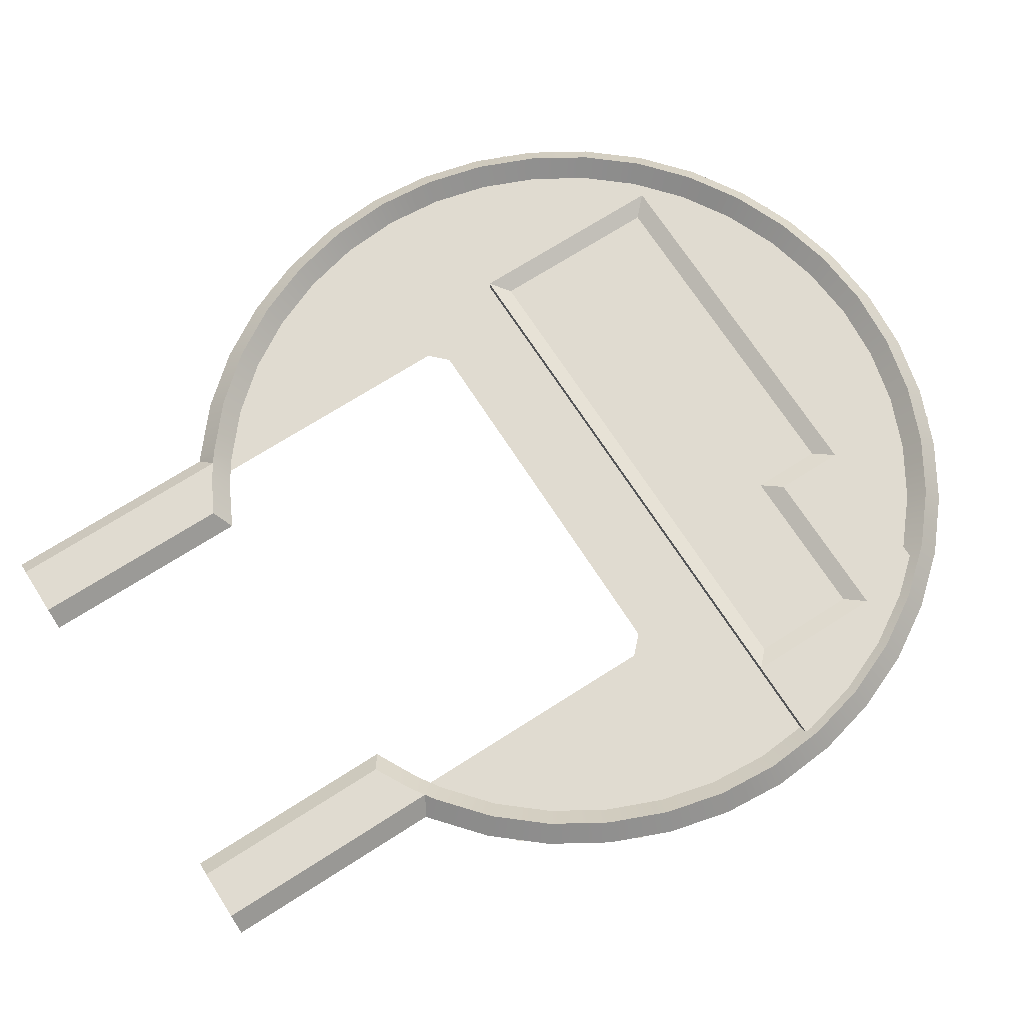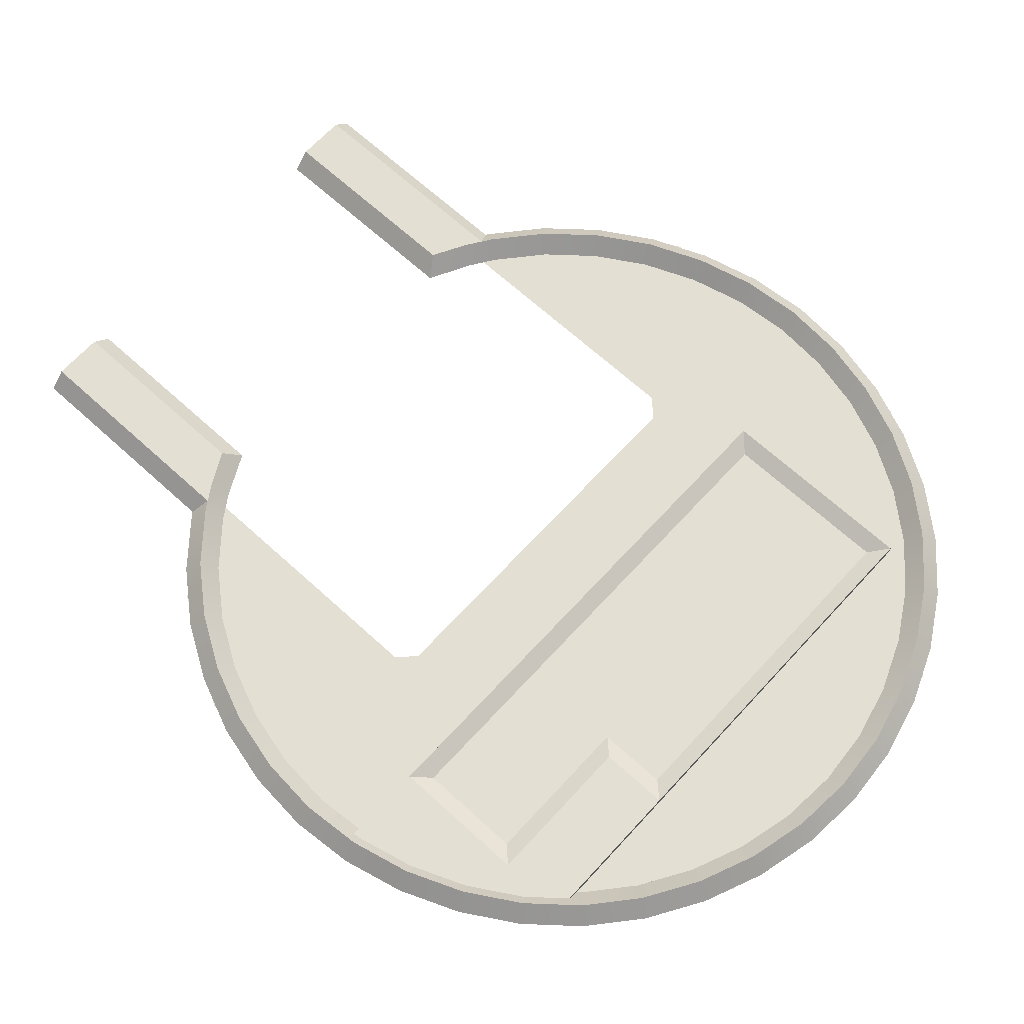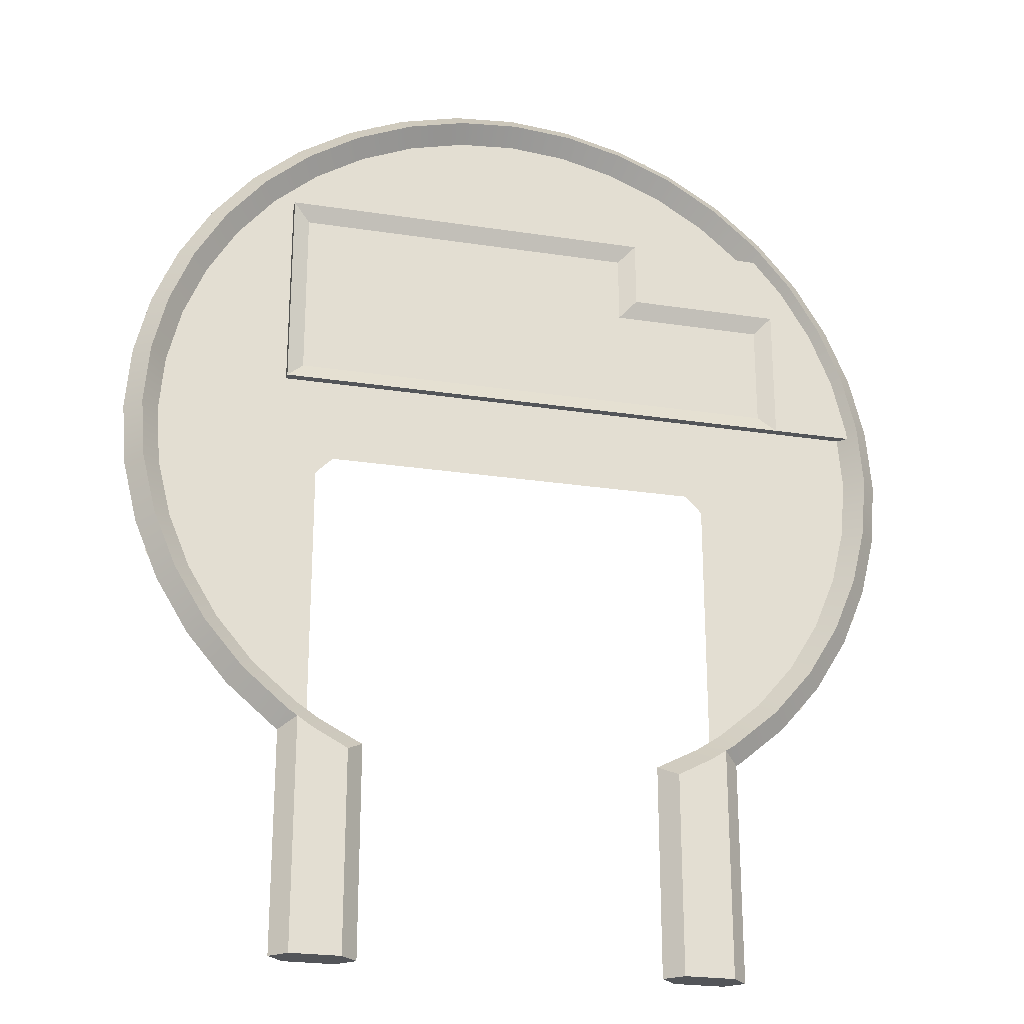
<metadata>
{"format":"obj","ext":"obj","renderer":"f3d","projection":"perspective","resolution":1024,"background":"white","views":[{"elev":70.0,"azim":57.3,"up":"+Z"},{"elev":66.9,"azim":132.5,"up":"+Z"},{"elev":-24.1,"azim":-14.3,"up":"+Y"}]}
</metadata>
<code>
o Sphere.001
v -0.1722 0.3278 0.9306
v 0 0.5 0.4435
v 0.1722 0.3278 0.9306
v 0.1722 0.6722 0.9306
v -0.1722 0.6722 0.9306
v -0.06005 0.5601 0.8799
v -0.06005 0.4399 1.442
v -0.06005 0.5601 1.442
v 0.06005 0.5601 1.442
v 0.06005 0.4399 0.8799
v 0.06005 0.5601 0.8799
v -0.06005 0.4399 0.8799
v 0.06005 0.4399 1.442
f 1 2 3
f 3 2 4
f 4 2 5
f 5 2 1
f 3 5 1
f 6 7 8
f 9 10 11
f 12 13 7
f 11 8 9
f 3 4 5
f 6 12 7
f 9 13 10
f 12 10 13
f 11 6 8
f 9 7 13
f 9 8 7
o GOAL
v 1.958 4.198 -0.05
v 2.03 4.041 -0.05
v 1.7 4.3 -0.05
v 2.09 3.879 -0.05
v 1.7 3.5 -0.05
v 1.672 4.629 -0.05
v 1.779 4.493 -0.05
v 1.7 4.3 -0.05
v 1.874 4.349 -0.05
v 1.958 4.198 -0.05
v 2.177 3.5 0.05
v 2.172 3.543 0.05
v 1.7 3.5 0.05
v 2.138 3.712 0.05
v 2.09 3.879 0.05
v -1.3 3.6 2e-06
v 1.6 3.6 2e-06
v -1.4 3.5 -0.05
v 1.7 3.5 -0.05
v -1.3 4.6 2e-06
v -1.3 3.6 2e-06
v -1.4 4.7 -0.05
v -1.4 3.5 -0.05
v 0.7 4.6 2e-06
v -1.3 4.6 2e-06
v 0.8 4.7 -0.05
v -1.4 4.7 -0.05
v 1.6 4.2 2e-06
v 0.7 4.2 2e-06
v 1.7 4.3 -0.05
v 0.8 4.3 -0.05
v 1.6 3.6 2e-06
v 1.6 4.2 2e-06
v 1.7 3.5 -0.05
v 1.7 4.3 -0.05
v 0.7 4.2 2e-06
v 0.7 4.6 2e-06
v 0.8 4.3 -0.05
v 0.8 4.7 -0.05
v -1.4 4.7 -0.05
v -1.4 3.5 -0.05
v -1.4 4.7 0.05
v -1.4 3.5 0.05
v 0.8 4.7 0.05
v -1.4 4.7 0.05
v 0.7 4.6 2e-06
v -1.3 4.6 2e-06
v 0.8 4.3 0.05
v 0.8 4.7 0.05
v 0.7 4.2 2e-06
v 0.7 4.6 2e-06
v 1.7 4.3 0.05
v 0.8 4.3 0.05
v 1.6 4.2 2e-06
v 0.7 4.2 2e-06
v 1.7 3.5 0.05
v 1.7 4.3 0.05
v 1.6 3.6 2e-06
v 1.6 4.2 2e-06
v -1.4 3.5 0.05
v 1.7 3.5 0.05
v -1.3 3.6 2e-06
v 1.6 3.6 2e-06
v -1.4 4.7 0.05
v -1.4 3.5 0.05
v -1.3 4.6 2e-06
v -1.3 3.6 2e-06
v -1.123 1.369 0
v -0.874 1.24 0
v -1.175 1.283 -0.1
v -0.974 1.176 -0.1
v -1.381 1.3 0
v -1.362 1.287 0
v -1.322 1.381 0.1
v -1.266 1.344 0.1
v -1.322 1.381 -0.1
v -1.266 1.344 -0.1
v -1.381 1.3 0
v -1.362 1.287 0
v 1.123 1.369 0
v 1.322 1.381 0.1
v 1.264 1.462 0
v 1.591 1.609 0.1
v 1.52 1.68 0
v 1.819 1.878 0.1
v 1.738 1.936 0
v 2.002 2.179 0.1
v 1.913 2.225 0
v 2.138 2.506 0.1
v 2.043 2.537 0
v 2.221 2.849 0.1
v 2.123 2.865 0
v 2.25 3.2 0.1
v 2.15 3.2 2e-06
v 2.221 3.551 0.1
v 2.123 3.535 2e-06
v 2.138 3.894 0.1
v 2.043 3.863 2e-06
v 2.002 4.221 0.1
v 1.913 4.175 2e-06
v 1.819 4.522 0.1
v 1.738 4.464 2e-06
v 1.591 4.791 0.1
v 1.52 4.72 2e-06
v 1.322 5.019 0.1
v 1.264 4.938 2e-06
v 1.021 5.202 0.1
v 0.9754 5.113 2e-06
v 0.6942 5.338 0.1
v 0.6631 5.243 2e-06
v 0.3512 5.421 0.1
v 0.3352 5.323 2e-06
v 0 5.45 0.1
v 0 5.35 2e-06
v -0.3512 5.421 0.1
v -0.3352 5.323 2e-06
v -0.6942 5.338 0.1
v -0.6631 5.243 2e-06
v -1.021 5.202 0.1
v -0.9754 5.113 2e-06
v -1.322 5.019 0.1
v -1.264 4.938 2e-06
v -1.591 4.791 0.1
v -1.52 4.72 2e-06
v -1.819 4.522 0.1
v -1.738 4.464 1e-06
v -2.002 4.221 0.1
v -1.913 4.175 1e-06
v -2.138 3.894 0.1
v -2.043 3.863 1e-06
v -2.221 3.551 0.1
v -2.123 3.535 1e-06
v -2.25 3.2 0.1
v -2.15 3.2 1e-06
v -2.221 2.849 0.1
v -2.123 2.865 0
v -2.138 2.506 0.1
v -2.043 2.537 0
v -2.002 2.179 0.1
v -1.913 2.225 0
v -1.819 1.878 0.1
v -1.738 1.936 0
v -1.591 1.609 0.1
v -1.52 1.68 0
v -1.322 1.381 0.1
v -1.264 1.462 0
v -1.266 1.344 0.1
v -1.123 1.369 0
v -1.175 1.283 0.1
v -0.974 1.176 0.1
v -1.4 3.5 0.05
v -1.4 3.5 -0.05
v 1.7 3.5 -0.05
v 1.7 3.5 0.05
v 2.177 3.5 -0.05
v 2.177 3.5 0.05
v 1.958 4.198 0.05
v 1.874 4.349 0.05
v 1.7 4.3 0.05
v 2.03 4.041 0.05
v 1.7 3.5 0.05
v 2.09 3.879 0.05
v 0.8 4.7 -0.05
v 1.607 4.7 -0.05
v 1.672 4.629 -0.05
v 0.8 4.3 -0.05
v 1.7 4.3 -0.05
v 1.607 4.7 0.05
v 0.8 4.7 0.05
v 0.8 4.3 0.05
v 1.672 4.629 0.05
v 1.7 4.3 0.05
v 1.779 4.493 0.05
v 1.874 4.349 0.05
v 2.172 3.543 -0.05
v 2.177 3.5 -0.05
v 1.7 3.5 -0.05
v 2.138 3.712 -0.05
v 2.09 3.879 -0.05
v 1.607 4.7 0.05
v 1.607 4.7 -0.05
v 0.8 4.7 0.05
v -1.4 4.7 -0.05
v -1.4 4.7 0.05
v 0.8 4.7 0.05
v 0.8 4.7 -0.05
v 1.607 4.7 -0.05
v 1.266 1.344 -0.1
v 1.123 1.369 0
v 1.264 1.462 0
v 1.322 1.381 -0.1
v 1.52 1.68 0
v 1.591 1.609 -0.1
v 1.738 1.936 0
v 1.819 1.878 -0.1
v 1.913 2.225 0
v 2.002 2.179 -0.1
v 2.043 2.537 0
v 2.138 2.506 -0.1
v 2.123 2.865 0
v 2.221 2.849 -0.1
v 2.15 3.2 2e-06
v 2.25 3.2 -0.1
v 2.123 3.535 2e-06
v 2.221 3.551 -0.1
v 2.043 3.863 2e-06
v 2.138 3.894 -0.1
v 1.913 4.175 2e-06
v 2.002 4.221 -0.1
v 1.738 4.464 2e-06
v 1.819 4.522 -0.1
v 1.52 4.72 2e-06
v 1.591 4.791 -0.1
v 1.264 4.938 2e-06
v 1.322 5.019 -0.1
v 0.9754 5.113 2e-06
v 1.021 5.202 -0.1
v 0.6631 5.243 2e-06
v 0.6942 5.338 -0.1
v 0.3352 5.323 2e-06
v 0.3512 5.421 -0.1
v 0 5.35 2e-06
v 0 5.45 -0.1
v -0.3352 5.323 2e-06
v -0.3512 5.421 -0.1
v -0.6631 5.243 2e-06
v -0.6942 5.338 -0.1
v -0.9754 5.113 2e-06
v -1.021 5.202 -0.1
v -1.264 4.938 2e-06
v -1.322 5.019 -0.1
v -1.52 4.72 2e-06
v -1.591 4.791 -0.1
v -1.738 4.464 1e-06
v -1.819 4.522 -0.1
v -1.913 4.175 1e-06
v -2.002 4.221 -0.1
v -2.043 3.863 1e-06
v -2.138 3.894 -0.1
v -2.123 3.535 1e-06
v -2.221 3.551 -0.1
v -2.15 3.2 1e-06
v -2.25 3.2 -0.1
v -2.123 2.865 0
v -2.221 2.849 -0.1
v -2.043 2.537 0
v -2.138 2.506 -0.1
v -1.913 2.225 0
v -2.002 2.179 -0.1
v -1.738 1.936 0
v -1.819 1.878 -0.1
v -1.52 1.68 0
v -1.591 1.609 -0.1
v -1.264 1.462 0
v -1.322 1.381 -0.1
v -1.123 1.369 0
v -1.266 1.344 -0.1
v -1.175 1.283 -0.1
v 0.974 1.176 -0.1
v 0.874 1.24 0
v 1.123 1.369 0
v 1.175 1.283 -0.1
v 1.266 1.344 -0.1
v -0.874 1.24 0
v -1.123 1.369 0
v -0.974 1.176 0.1
v 0.874 1.24 0
v 0.974 1.176 0.1
v 1.175 1.283 0.1
v 1.123 1.369 0
v 1.266 1.344 0.1
v 1.322 1.381 0.1
v -1.2 1.3 0
v -1.9 1.819 0
v -1.2 2.9 0
v -1.4 3.5 2e-06
v -1.1 3 0
v 2.2 3.5 2e-06
v 1.1 3 0
v 1.2 2.9 0
v -2.169 4.098 1e-06
v -1.4 4.7 2e-06
v -1.4 3.5 2e-06
v -2.169 2.302 0
v -1.9 1.819 0
v 1.787 1.674 0
v 1.2 1.3 0
v 1.2 2.9 0
v 2.169 2.302 0
v 2.2 3.5 2e-06
v 0.8983 5.369 2e-06
v 1.6 4.7 2e-06
v -1.4 4.7 2e-06
v -0.8983 5.369 2e-06
v -2.169 4.098 1e-06
v 0.874 1.4e-05 1e-05
v 0.974 1.4e-05 -0.1
v 0.974 1.4e-05 0.1
v 1.266 0.000159 -0.1
v 1.266 0.000159 0.1
v 1.362 0.000156 0
v 1.362 1.287 0
v 1.362 0.000156 0
v 1.266 1.344 -0.1
v 1.266 0.000159 -0.1
v 0.974 1.176 0.1
v 0.874 1.24 0
v 0.974 1.4e-05 0.1
v 0.874 1.4e-05 1e-05
v 1.266 1.344 0.1
v 1.266 0.000159 0.1
v 1.362 1.287 0
v 1.362 0.000156 0
v 0.874 1.24 0
v 0.974 1.176 -0.1
v 0.874 1.4e-05 1e-05
v 0.974 1.4e-05 -0.1
v -1.266 1.344 -0.1
v -1.175 1.283 -0.1
v -1.266 0.000159 -0.1
v -0.974 1.176 -0.1
v -0.974 1.4e-05 -0.1
v -1.266 1.344 -0.1
v -1.266 0.000159 -0.1
v -1.362 1.287 0
v -1.362 0.000156 0
v -0.974 1.4e-05 0.1
v -0.874 1.4e-05 1e-05
v -0.974 1.176 0.1
v -0.874 1.24 0
v -1.362 1.287 0
v -1.362 0.000156 0
v -1.266 1.344 0.1
v -1.266 0.000159 0.1
v -0.874 1.4e-05 1e-05
v -0.974 1.4e-05 -0.1
v -0.874 1.24 0
v -0.974 1.176 -0.1
v -0.974 1.4e-05 0.1
v -0.974 1.176 0.1
v -1.266 0.000159 0.1
v -1.175 1.283 0.1
v -1.266 1.344 0.1
v -1.266 0.000159 0.1
v -1.362 0.000156 0
v -1.266 0.000159 -0.1
v -0.974 1.4e-05 0.1
v -0.974 1.4e-05 -0.1
v -0.874 1.4e-05 1e-05
v 1.175 1.283 -0.1
v 1.266 1.344 -0.1
v 1.266 0.000159 -0.1
v 0.974 1.176 -0.1
v 0.974 1.4e-05 -0.1
v 0.974 1.176 0.1
v 0.974 1.4e-05 0.1
v 1.266 0.000159 0.1
v 1.175 1.283 0.1
v 1.266 1.344 0.1
v -1.381 1.3 0
v -1.322 1.381 0.1
v -1.591 1.609 0.1
v -1.662 1.538 0
v -1.819 1.878 0.1
v -1.9 1.819 0
v -2.002 2.179 0.1
v -2.092 2.134 0
v -2.138 2.506 0.1
v -2.233 2.475 0
v -2.221 2.849 0.1
v -2.32 2.833 0
v -2.25 3.2 0.1
v -2.35 3.2 1e-06
v -2.221 3.551 0.1
v -2.32 3.567 1e-06
v -2.138 3.894 0.1
v -2.233 3.925 1e-06
v -2.002 4.221 0.1
v -2.092 4.266 1e-06
v -1.819 4.522 0.1
v -1.9 4.581 1e-06
v -1.591 4.791 0.1
v -1.662 4.862 2e-06
v -1.322 5.019 0.1
v -1.381 5.1 2e-06
v -1.021 5.202 0.1
v -1.066 5.292 2e-06
v -0.6942 5.338 0.1
v -0.7254 5.433 2e-06
v -0.3512 5.421 0.1
v -0.3673 5.52 2e-06
v 0 5.45 0.1
v 0 5.55 2e-06
v 0.3512 5.421 0.1
v 0.3673 5.52 2e-06
v 0.6942 5.338 0.1
v 0.7254 5.433 2e-06
v 1.021 5.202 0.1
v 1.066 5.292 2e-06
v 1.322 5.019 0.1
v 1.381 5.1 2e-06
v 1.591 4.791 0.1
v 1.662 4.862 2e-06
v 1.819 4.522 0.1
v 1.9 4.581 2e-06
v 2.002 4.221 0.1
v 2.092 4.266 2e-06
v 2.138 3.894 0.1
v 2.233 3.925 2e-06
v 2.221 3.551 0.1
v 2.32 3.567 2e-06
v 2.25 3.2 0.1
v 2.35 3.2 2e-06
v 2.221 2.849 0.1
v 2.32 2.833 0
v 2.138 2.506 0.1
v 2.233 2.475 0
v 2.002 2.179 0.1
v 2.092 2.134 0
v 1.819 1.878 0.1
v 1.9 1.819 0
v 1.591 1.609 0.1
v 1.662 1.538 0
v 1.322 1.381 0.1
v 1.381 1.3 0
v 1.266 1.344 0.1
v 1.362 1.287 0
v -1.322 1.381 -0.1
v -1.381 1.3 0
v -1.662 1.538 0
v -1.591 1.609 -0.1
v -1.9 1.819 0
v -1.819 1.878 -0.1
v -2.092 2.134 0
v -2.002 2.179 -0.1
v -2.233 2.475 0
v -2.138 2.506 -0.1
v -2.32 2.833 0
v -2.221 2.849 -0.1
v -2.35 3.2 1e-06
v -2.25 3.2 -0.1
v -2.32 3.567 1e-06
v -2.221 3.551 -0.1
v -2.233 3.925 1e-06
v -2.138 3.894 -0.1
v -2.092 4.266 1e-06
v -2.002 4.221 -0.1
v -1.9 4.581 1e-06
v -1.819 4.522 -0.1
v -1.662 4.862 2e-06
v -1.591 4.791 -0.1
v -1.381 5.1 2e-06
v -1.322 5.019 -0.1
v -1.066 5.292 2e-06
v -1.021 5.202 -0.1
v -0.7254 5.433 2e-06
v -0.6942 5.338 -0.1
v -0.3673 5.52 2e-06
v -0.3512 5.421 -0.1
v 0 5.55 2e-06
v 0 5.45 -0.1
v 0.3673 5.52 2e-06
v 0.3512 5.421 -0.1
v 0.7254 5.433 2e-06
v 0.6942 5.338 -0.1
v 1.066 5.292 2e-06
v 1.021 5.202 -0.1
v 1.381 5.1 2e-06
v 1.322 5.019 -0.1
v 1.662 4.862 2e-06
v 1.591 4.791 -0.1
v 1.9 4.581 2e-06
v 1.819 4.522 -0.1
v 2.092 4.266 2e-06
v 2.002 4.221 -0.1
v 2.233 3.925 2e-06
v 2.138 3.894 -0.1
v 2.32 3.567 2e-06
v 2.221 3.551 -0.1
v 2.35 3.2 2e-06
v 2.25 3.2 -0.1
v 2.32 2.833 0
v 2.221 2.849 -0.1
v 2.233 2.475 0
v 2.138 2.506 -0.1
v 2.092 2.134 0
v 2.002 2.179 -0.1
v 1.9 1.819 0
v 1.819 1.878 -0.1
v 1.662 1.538 0
v 1.591 1.609 -0.1
v 1.381 1.3 0
v 1.322 1.381 -0.1
v 1.362 1.287 0
v 1.266 1.344 -0.1
v 1.6 4.2 2e-06
v 1.6 3.6 2e-06
v -1.3 3.6 2e-06
v 0.7 4.2 2e-06
v -1.3 4.6 2e-06
v 0.7 4.6 2e-06
f 14 15 16
f 16 15 17
f 16 17 18
f 19 20 21
f 21 20 22
f 21 22 23
f 24 25 26
f 26 25 27
f 26 27 28
f 29 30 31
f 31 30 32
f 33 34 35
f 35 34 36
f 37 38 39
f 39 38 40
f 41 42 43
f 43 42 44
f 45 46 47
f 47 46 48
f 49 50 51
f 51 50 52
f 53 54 55
f 55 54 56
f 57 58 59
f 59 58 60
f 61 62 63
f 63 62 64
f 65 66 67
f 67 66 68
f 69 70 71
f 71 70 72
f 73 74 75
f 75 74 76
f 77 78 79
f 79 78 80
f 81 82 83
f 83 82 84
f 85 86 87
f 87 86 88
f 89 90 91
f 91 90 92
f 93 94 95
f 95 94 96
f 95 96 97
f 97 96 98
f 97 98 99
f 99 98 100
f 99 100 101
f 101 100 102
f 101 102 103
f 103 102 104
f 103 104 105
f 105 104 106
f 105 106 107
f 107 106 108
f 107 108 109
f 109 108 110
f 109 110 111
f 111 110 112
f 111 112 113
f 113 112 114
f 113 114 115
f 115 114 116
f 115 116 117
f 117 116 118
f 117 118 119
f 119 118 120
f 119 120 121
f 121 120 122
f 121 122 123
f 123 122 124
f 123 124 125
f 125 124 126
f 125 126 127
f 127 126 128
f 127 128 129
f 129 128 130
f 129 130 131
f 131 130 132
f 131 132 133
f 133 132 134
f 133 134 135
f 135 134 136
f 135 136 137
f 137 136 138
f 137 138 139
f 139 138 140
f 139 140 141
f 141 140 142
f 141 142 143
f 143 142 144
f 143 144 145
f 145 144 146
f 145 146 147
f 147 146 148
f 147 148 149
f 149 148 150
f 149 150 151
f 151 150 152
f 151 152 153
f 153 152 154
f 153 154 155
f 155 154 156
f 155 156 157
f 157 156 158
f 157 158 159
f 159 158 160
f 159 160 161
f 161 160 162
f 161 162 163
f 164 165 166
f 164 166 167
f 167 166 168
f 167 168 169
f 170 171 172
f 170 172 173
f 173 172 174
f 173 174 175
f 176 177 178
f 176 178 179
f 179 178 180
f 181 182 183
f 181 183 184
f 184 183 185
f 184 185 186
f 186 185 187
f 188 189 190
f 188 190 191
f 191 190 192
f 193 194 195
f 196 197 198
f 196 198 199
f 199 198 200
f 201 202 203
f 201 203 204
f 204 203 205
f 204 205 206
f 206 205 207
f 206 207 208
f 208 207 209
f 208 209 210
f 210 209 211
f 210 211 212
f 212 211 213
f 212 213 214
f 214 213 215
f 214 215 216
f 216 215 217
f 216 217 218
f 218 217 219
f 218 219 220
f 220 219 221
f 220 221 222
f 222 221 223
f 222 223 224
f 224 223 225
f 224 225 226
f 226 225 227
f 226 227 228
f 228 227 229
f 228 229 230
f 230 229 231
f 230 231 232
f 232 231 233
f 232 233 234
f 234 233 235
f 234 235 236
f 236 235 237
f 236 237 238
f 238 237 239
f 238 239 240
f 240 239 241
f 240 241 242
f 242 241 243
f 242 243 244
f 244 243 245
f 244 245 246
f 246 245 247
f 246 247 248
f 248 247 249
f 248 249 250
f 250 249 251
f 250 251 252
f 252 251 253
f 252 253 254
f 254 253 255
f 254 255 256
f 256 255 257
f 256 257 258
f 258 257 259
f 258 259 260
f 260 259 261
f 260 261 262
f 262 261 263
f 262 263 264
f 264 263 265
f 264 265 266
f 266 265 267
f 266 267 268
f 268 267 269
f 268 269 270
f 270 269 271
f 272 273 274
f 272 274 275
f 275 274 276
f 277 278 279
f 280 281 282
f 280 282 283
f 283 282 284
f 283 284 285
f 309 310 311
f 311 310 312
f 311 312 313
f 313 312 314
f 315 316 317
f 317 316 318
f 319 320 321
f 321 320 322
f 323 324 325
f 325 324 326
f 327 328 329
f 329 328 330
f 331 332 333
f 333 332 334
f 333 334 335
f 336 337 338
f 338 337 339
f 340 341 342
f 342 341 343
f 344 345 346
f 346 345 347
f 348 349 350
f 350 349 351
f 352 353 354
f 354 353 355
f 354 355 356
f 357 358 359
f 357 359 360
f 360 359 361
f 360 361 362
f 363 364 365
f 363 365 366
f 366 365 367
f 368 369 370
f 368 370 371
f 371 370 372
f 373 374 375
f 373 375 376
f 376 375 377
f 376 377 378
f 378 377 379
f 378 379 380
f 380 379 381
f 380 381 382
f 382 381 383
f 382 383 384
f 384 383 385
f 384 385 386
f 386 385 387
f 386 387 388
f 388 387 389
f 388 389 390
f 390 389 391
f 390 391 392
f 392 391 393
f 392 393 394
f 394 393 395
f 394 395 396
f 396 395 397
f 396 397 398
f 398 397 399
f 398 399 400
f 400 399 401
f 400 401 402
f 402 401 403
f 402 403 404
f 404 403 405
f 404 405 406
f 406 405 407
f 406 407 408
f 408 407 409
f 408 409 410
f 410 409 411
f 410 411 412
f 412 411 413
f 412 413 414
f 414 413 415
f 414 415 416
f 416 415 417
f 416 417 418
f 418 417 419
f 418 419 420
f 420 419 421
f 420 421 422
f 422 421 423
f 422 423 424
f 424 423 425
f 424 425 426
f 426 425 427
f 426 427 428
f 428 427 429
f 428 429 430
f 430 429 431
f 430 431 432
f 432 431 433
f 432 433 434
f 434 433 435
f 434 435 436
f 436 435 437
f 436 437 438
f 438 437 439
f 438 439 440
f 441 442 443
f 441 443 444
f 444 443 445
f 444 445 446
f 446 445 447
f 446 447 448
f 448 447 449
f 448 449 450
f 450 449 451
f 450 451 452
f 452 451 453
f 452 453 454
f 454 453 455
f 454 455 456
f 456 455 457
f 456 457 458
f 458 457 459
f 458 459 460
f 460 459 461
f 460 461 462
f 462 461 463
f 462 463 464
f 464 463 465
f 464 465 466
f 466 465 467
f 466 467 468
f 468 467 469
f 468 469 470
f 470 469 471
f 470 471 472
f 472 471 473
f 472 473 474
f 474 473 475
f 474 475 476
f 476 475 477
f 476 477 478
f 478 477 479
f 478 479 480
f 480 479 481
f 480 481 482
f 482 481 483
f 482 483 484
f 484 483 485
f 484 485 486
f 486 485 487
f 486 487 488
f 488 487 489
f 488 489 490
f 490 489 491
f 490 491 492
f 492 491 493
f 492 493 494
f 494 493 495
f 494 495 496
f 496 495 497
f 496 497 498
f 498 497 499
f 498 499 500
f 500 499 501
f 500 501 502
f 502 501 503
f 502 503 504
f 504 503 505
f 504 505 506
f 506 505 507
f 506 507 508
f 509 510 511
f 509 511 512
f 512 511 513
f 512 513 514
f 286 287 288
f 288 287 289
f 288 289 290
f 290 289 291
f 290 291 292
f 292 291 293
f 294 295 296
f 294 296 297
f 297 296 298
f 299 300 301
f 299 301 302
f 302 301 303
f 304 305 306
f 304 306 307
f 307 306 308

</code>
